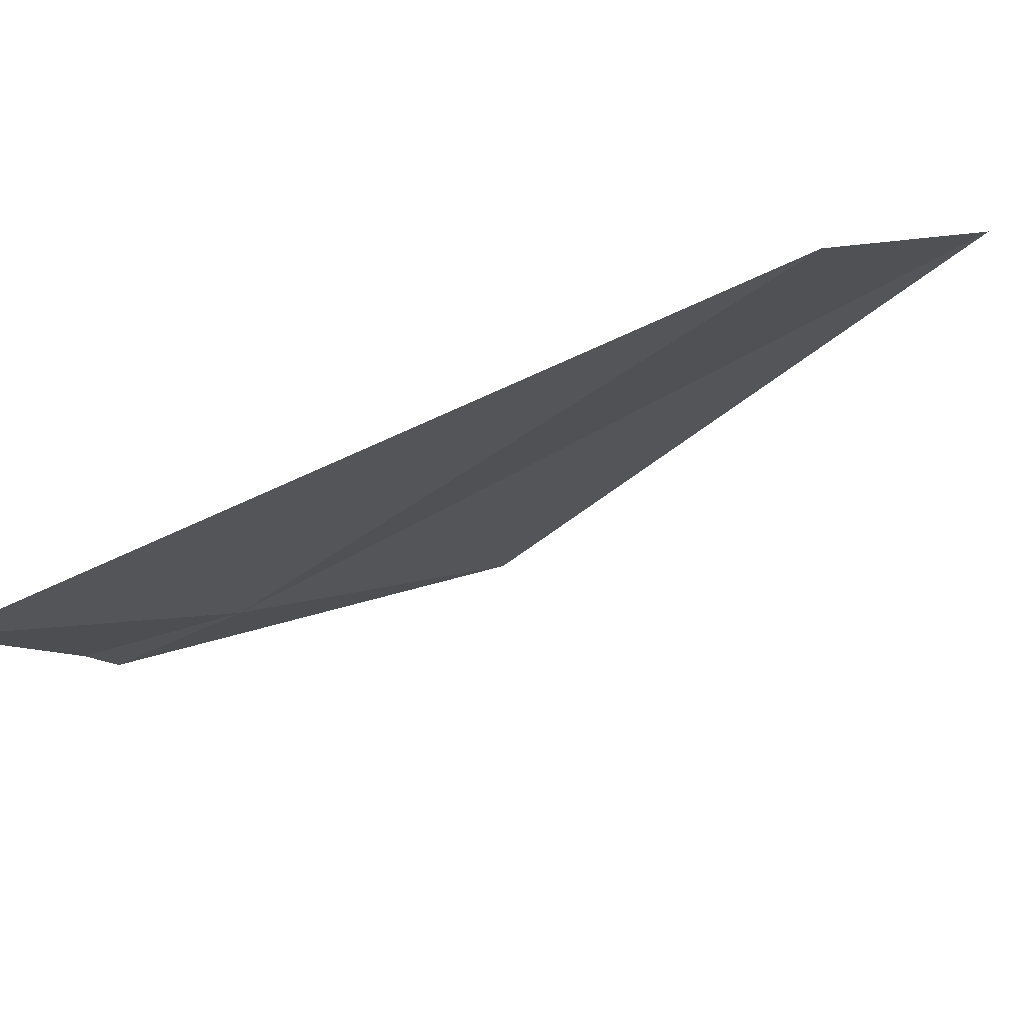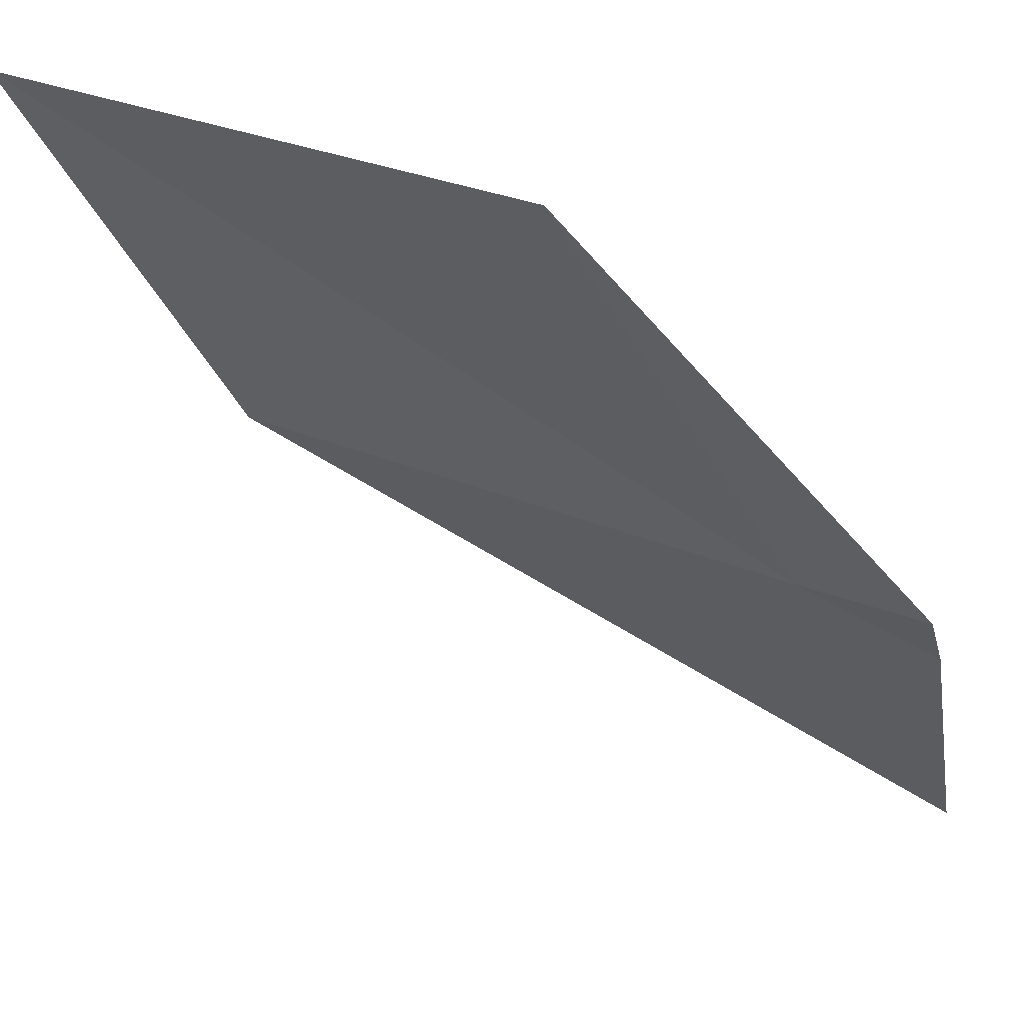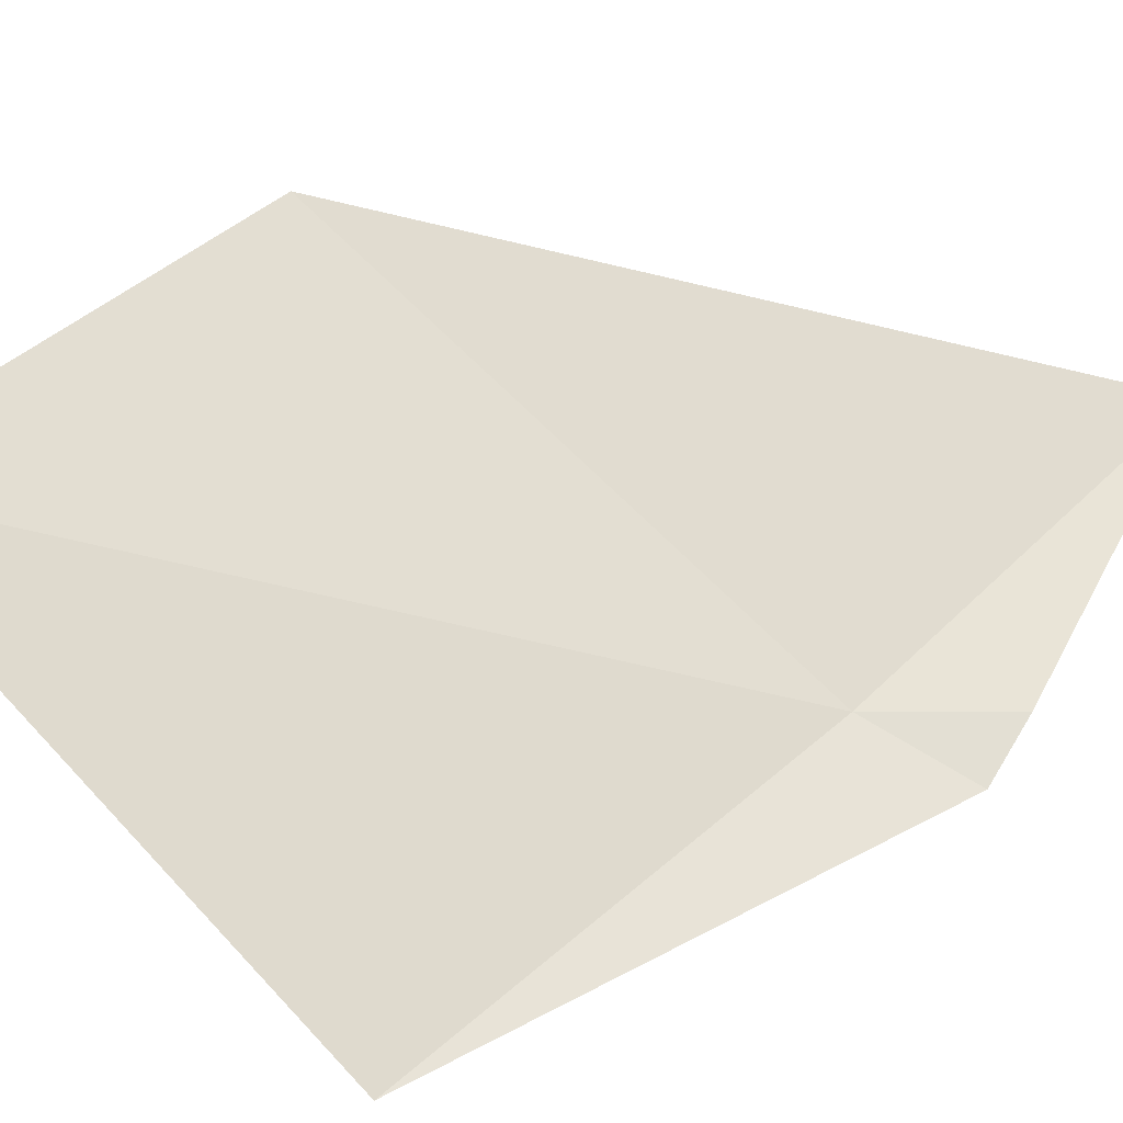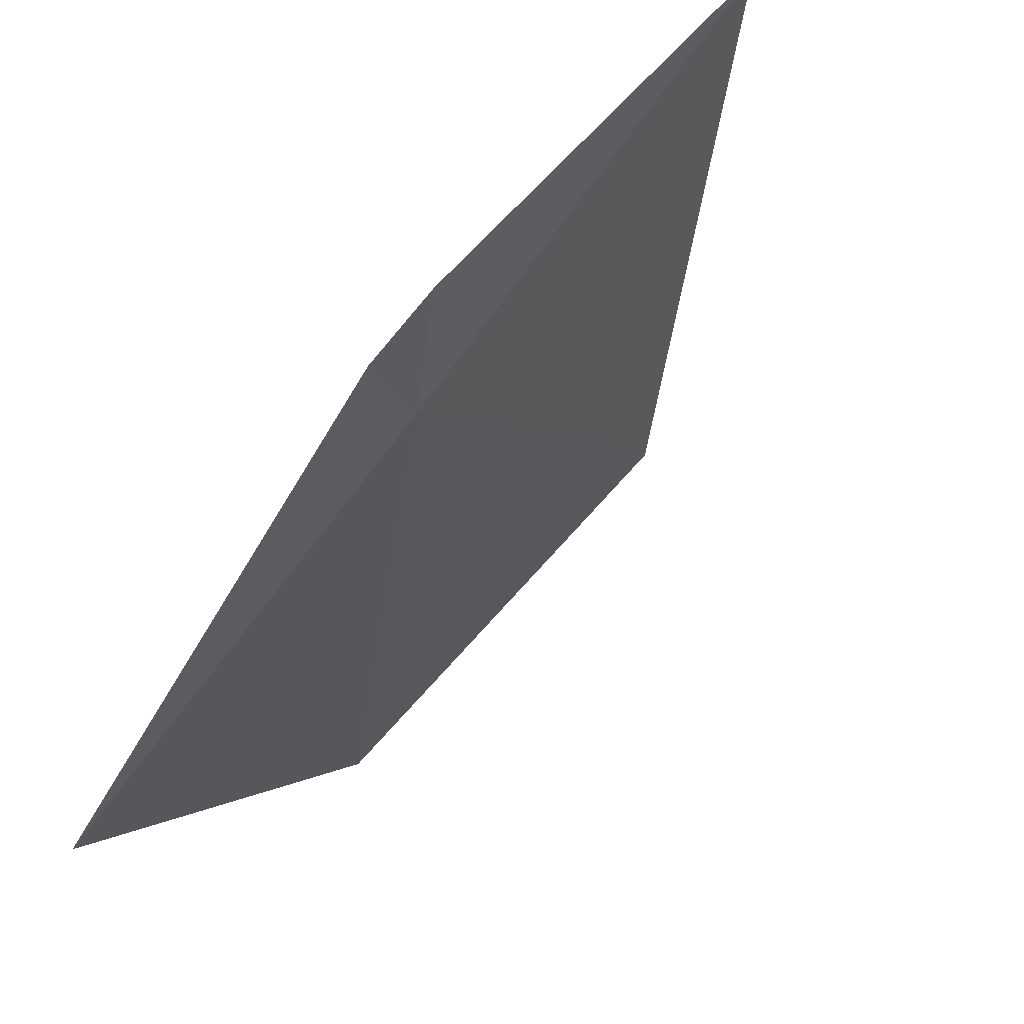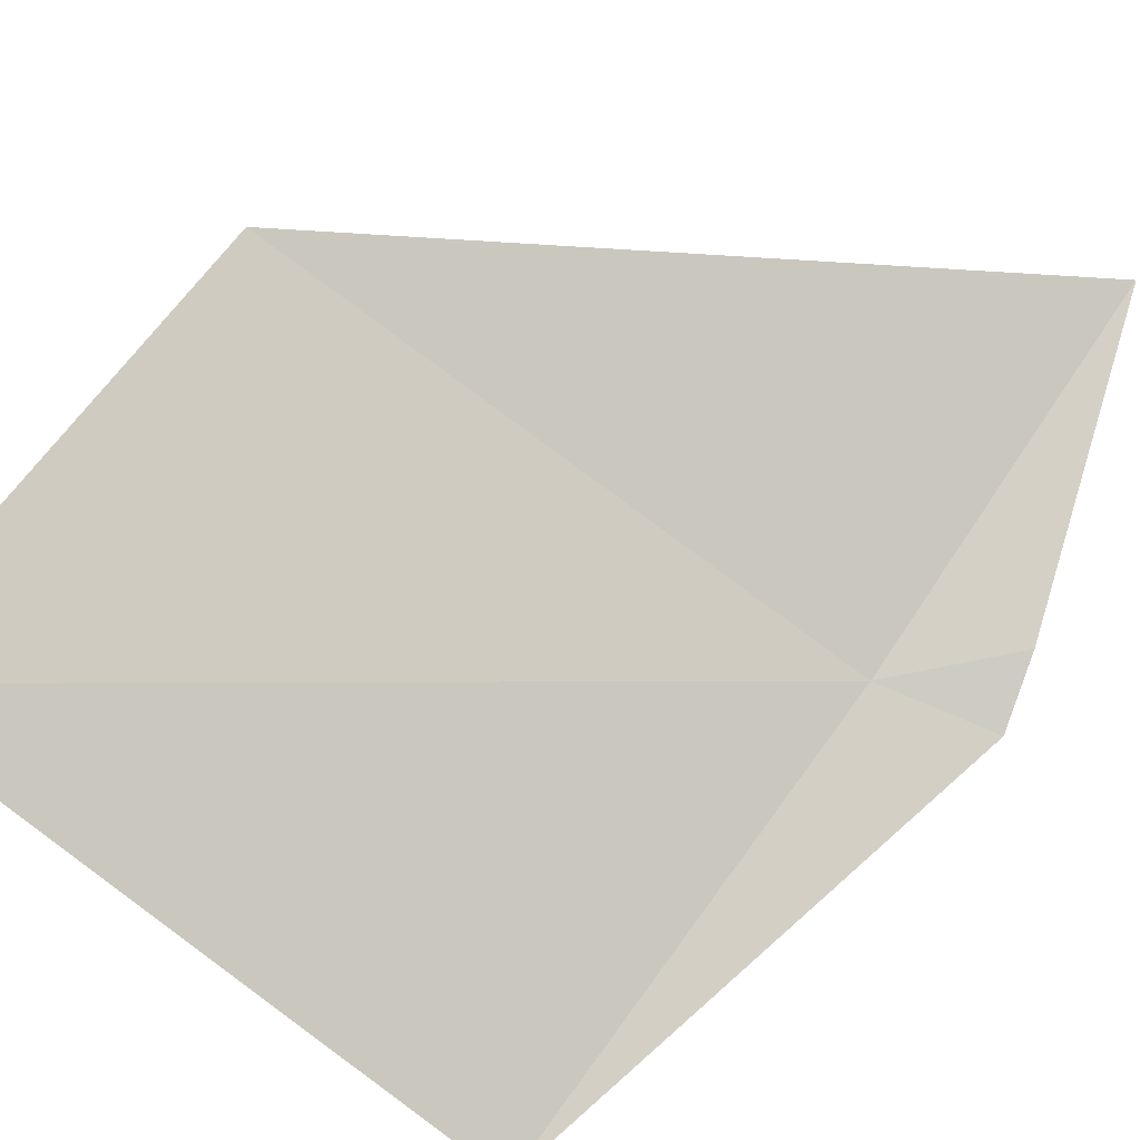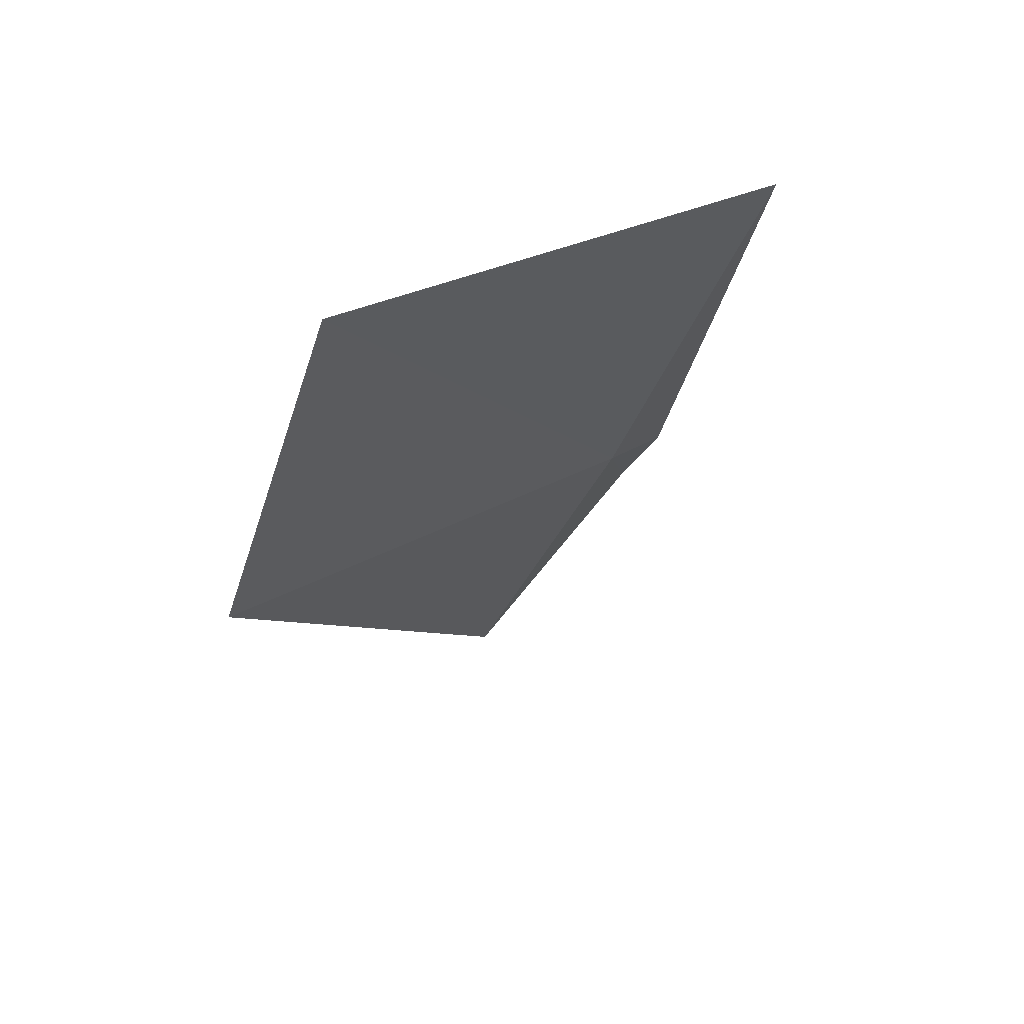
<metadata>
{"format":"obj","ext":"obj","renderer":"f3d","projection":"perspective","resolution":1024,"background":"white","views":[{"elev":27.3,"azim":-161.8,"up":"+Y"},{"elev":-62.0,"azim":16.1,"up":"+Y"},{"elev":22.5,"azim":39.5,"up":"+Y"},{"elev":-41.0,"azim":128.6,"up":"+Y"},{"elev":39.7,"azim":26.3,"up":"+Y"},{"elev":38.9,"azim":-82.5,"up":"+Z"}]}
</metadata>
<code>
v 42.95 29.61 8.41
v 43.22 30.26 6.945
v 43.33 29.58 8.021
v 42.58 28.96 10.15
v 43.34 29.41 8.26
v 41.11 30.98 8.862
v 40.83 30.45 10.52
f 1 2 3
f 1 7 6
f 1 4 7
f 1 3 5
f 1 6 2
f 1 5 4

</code>
